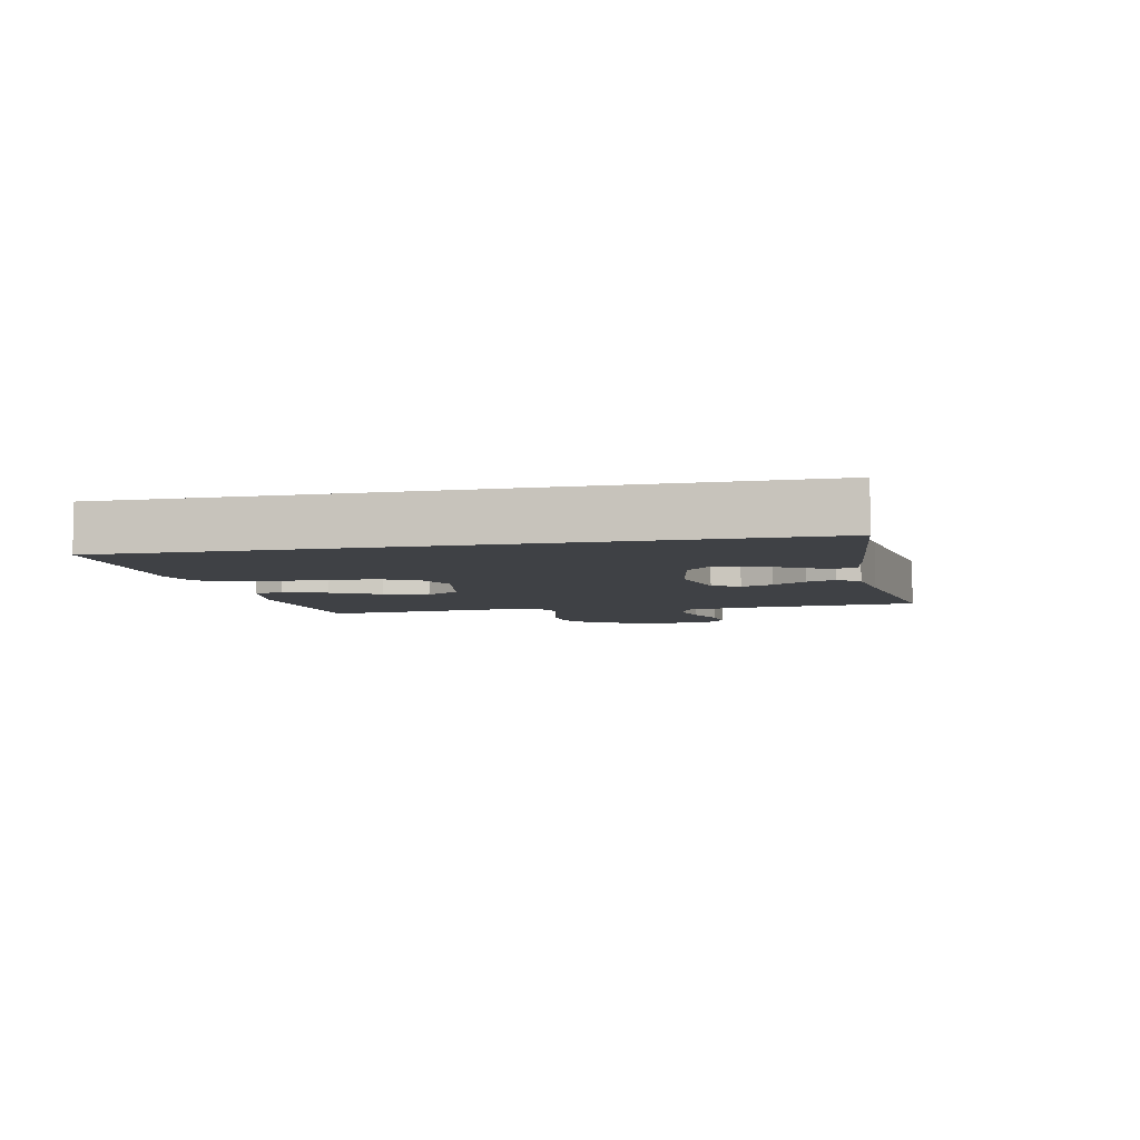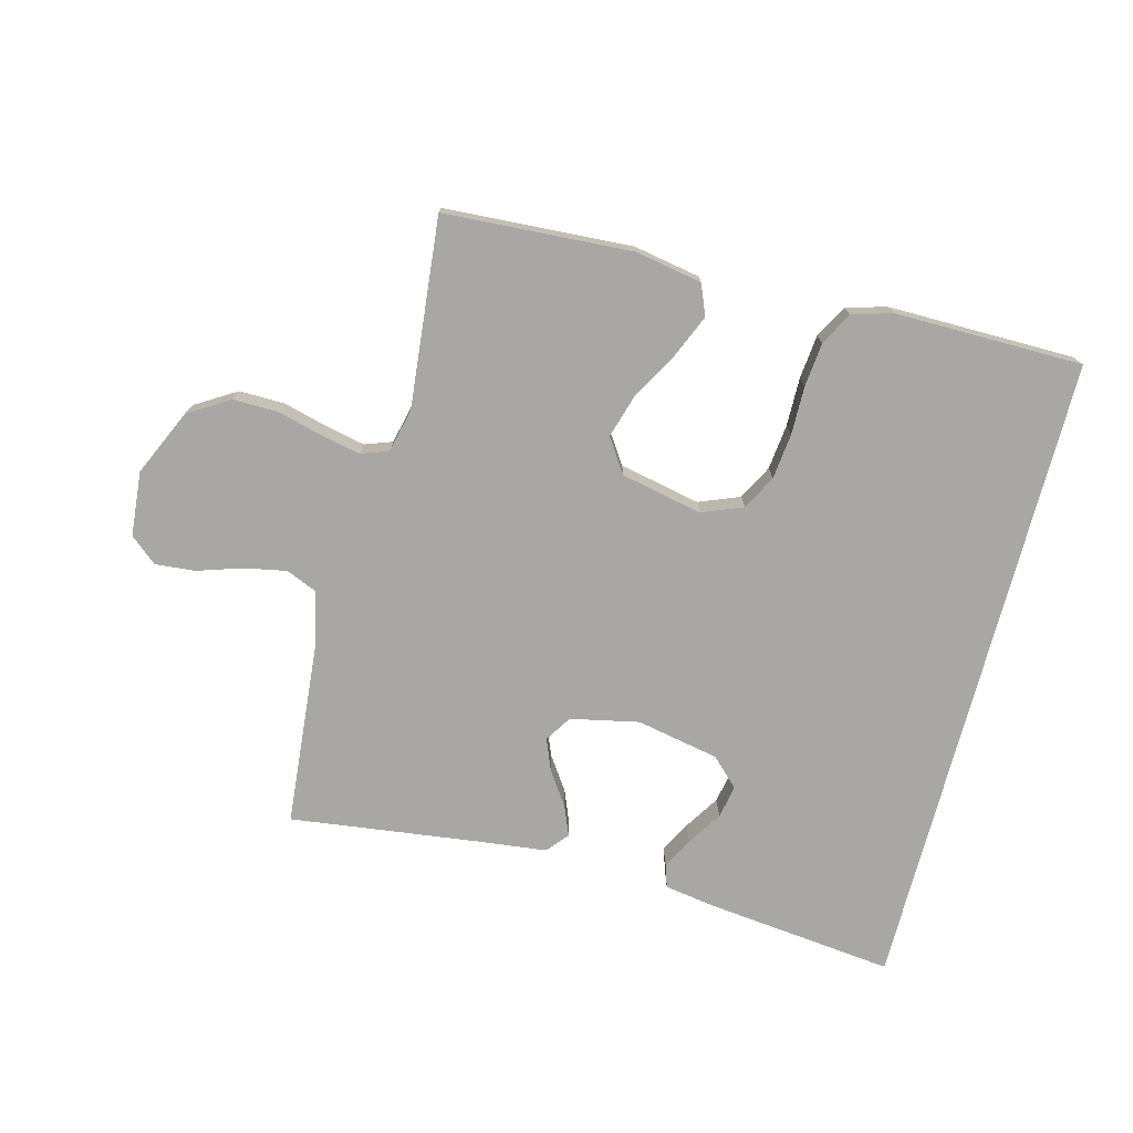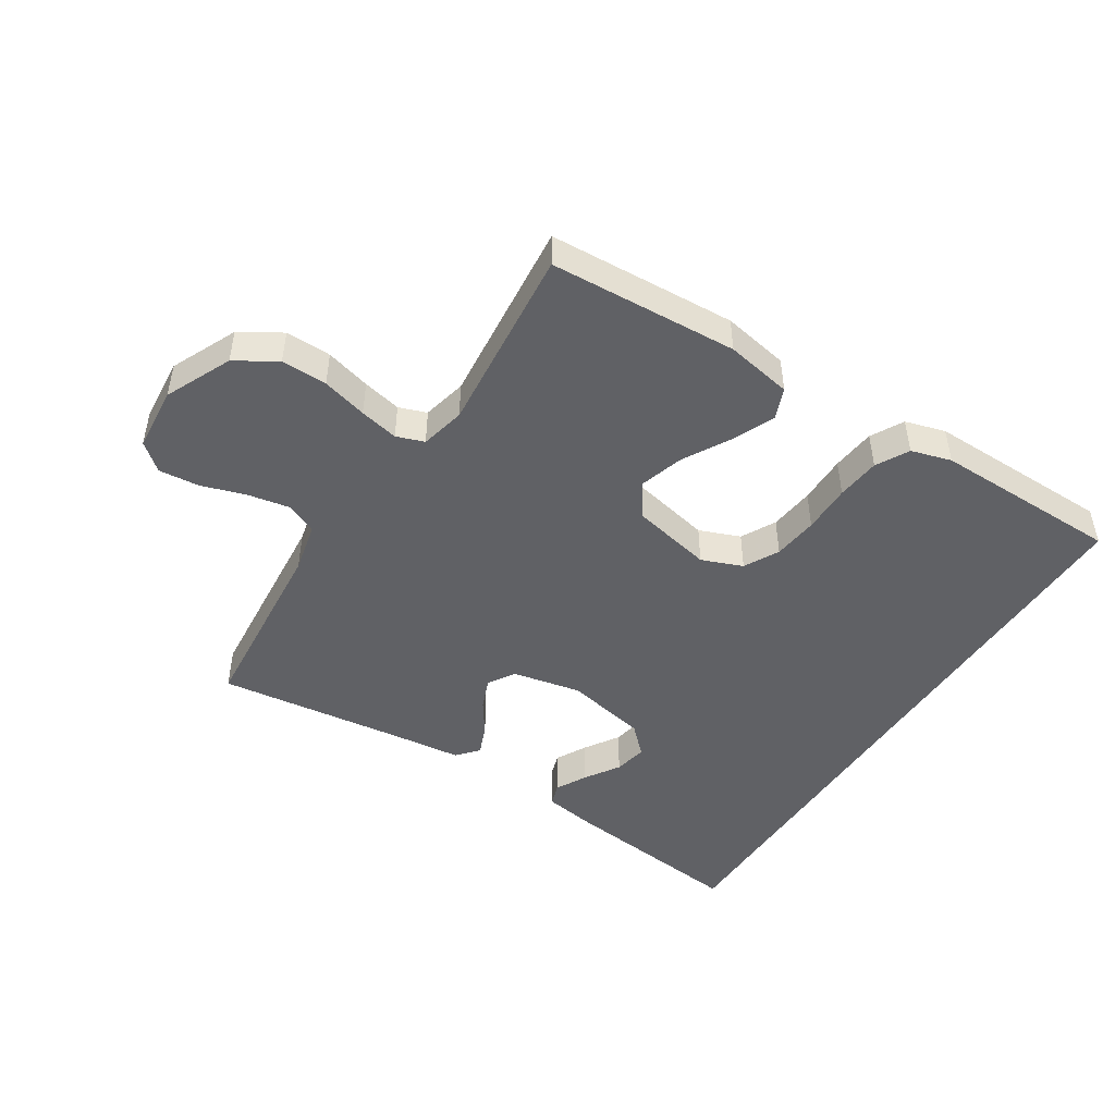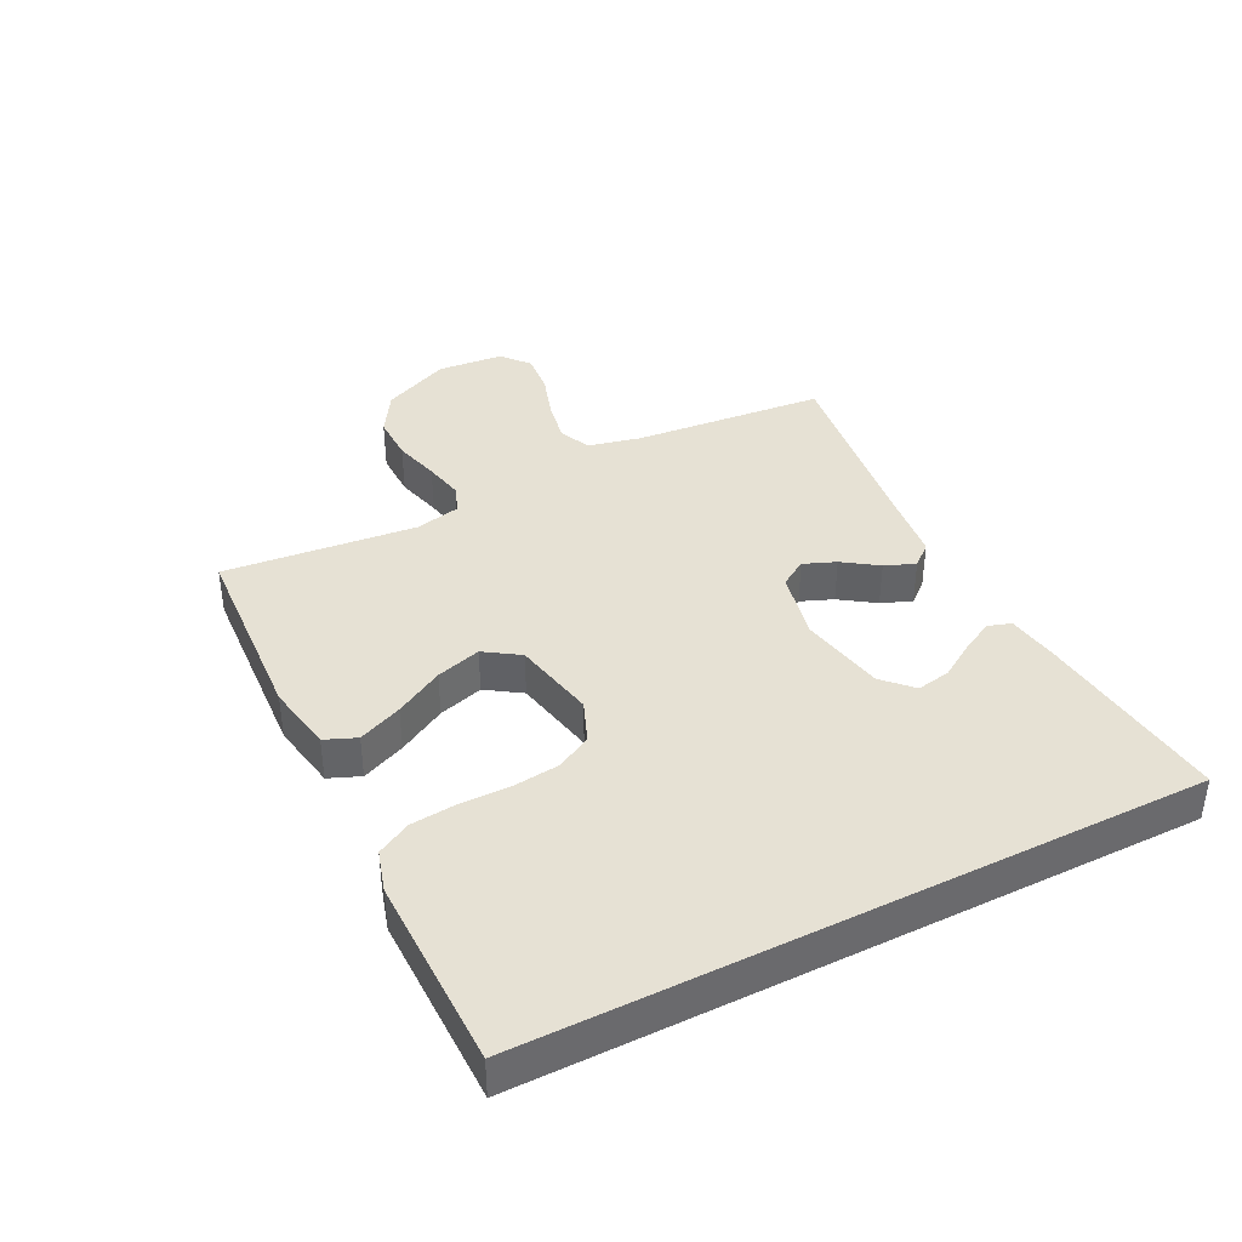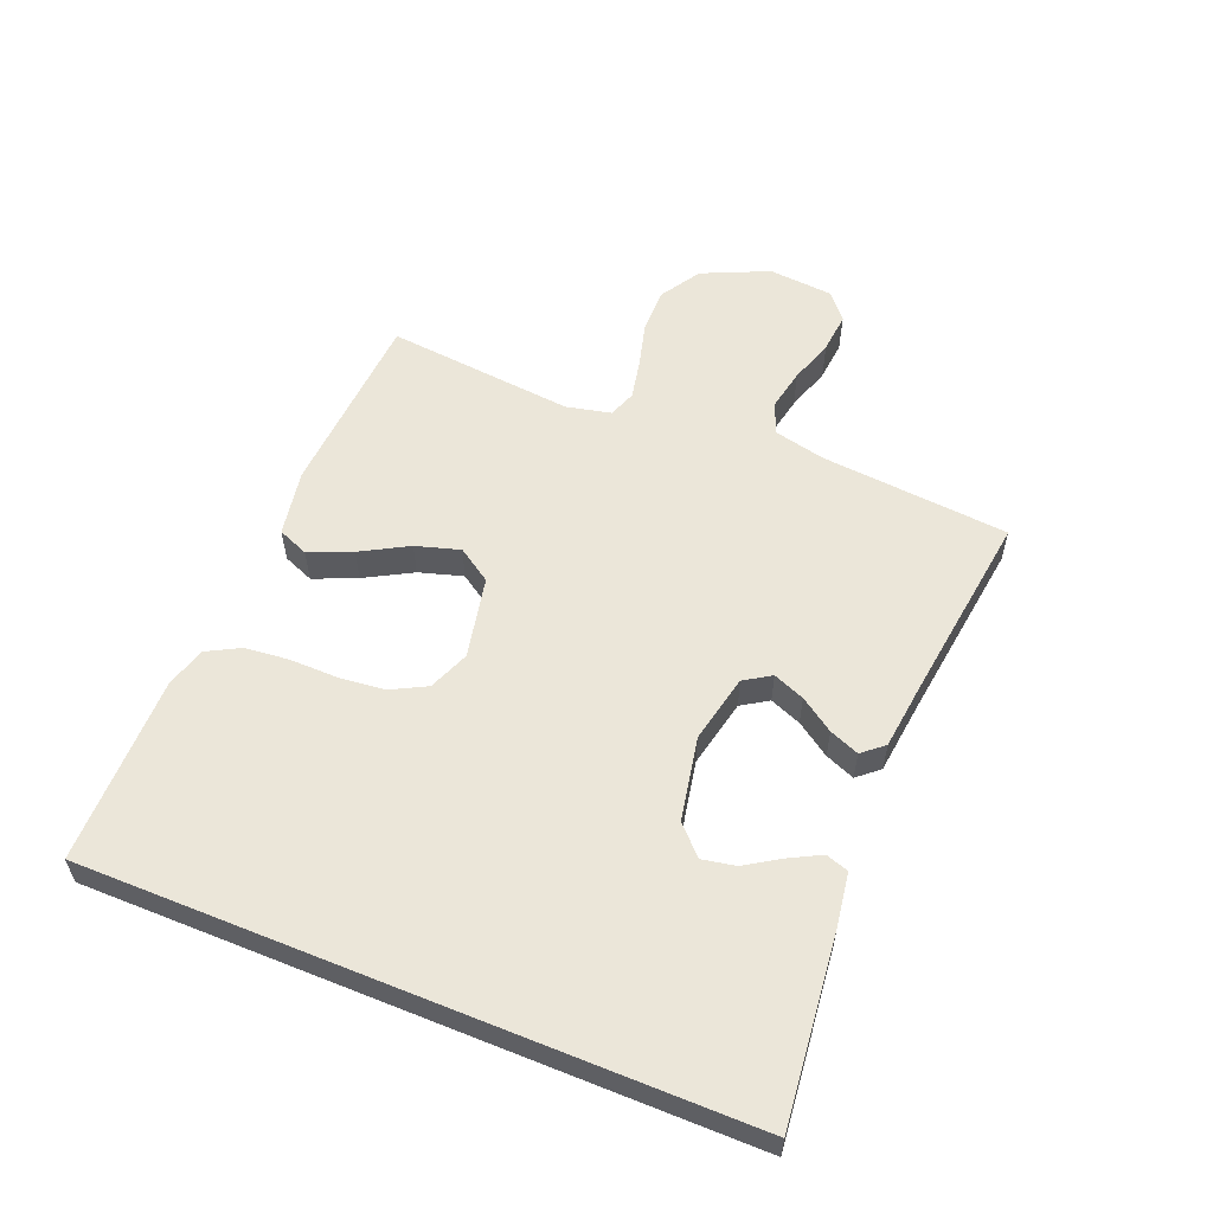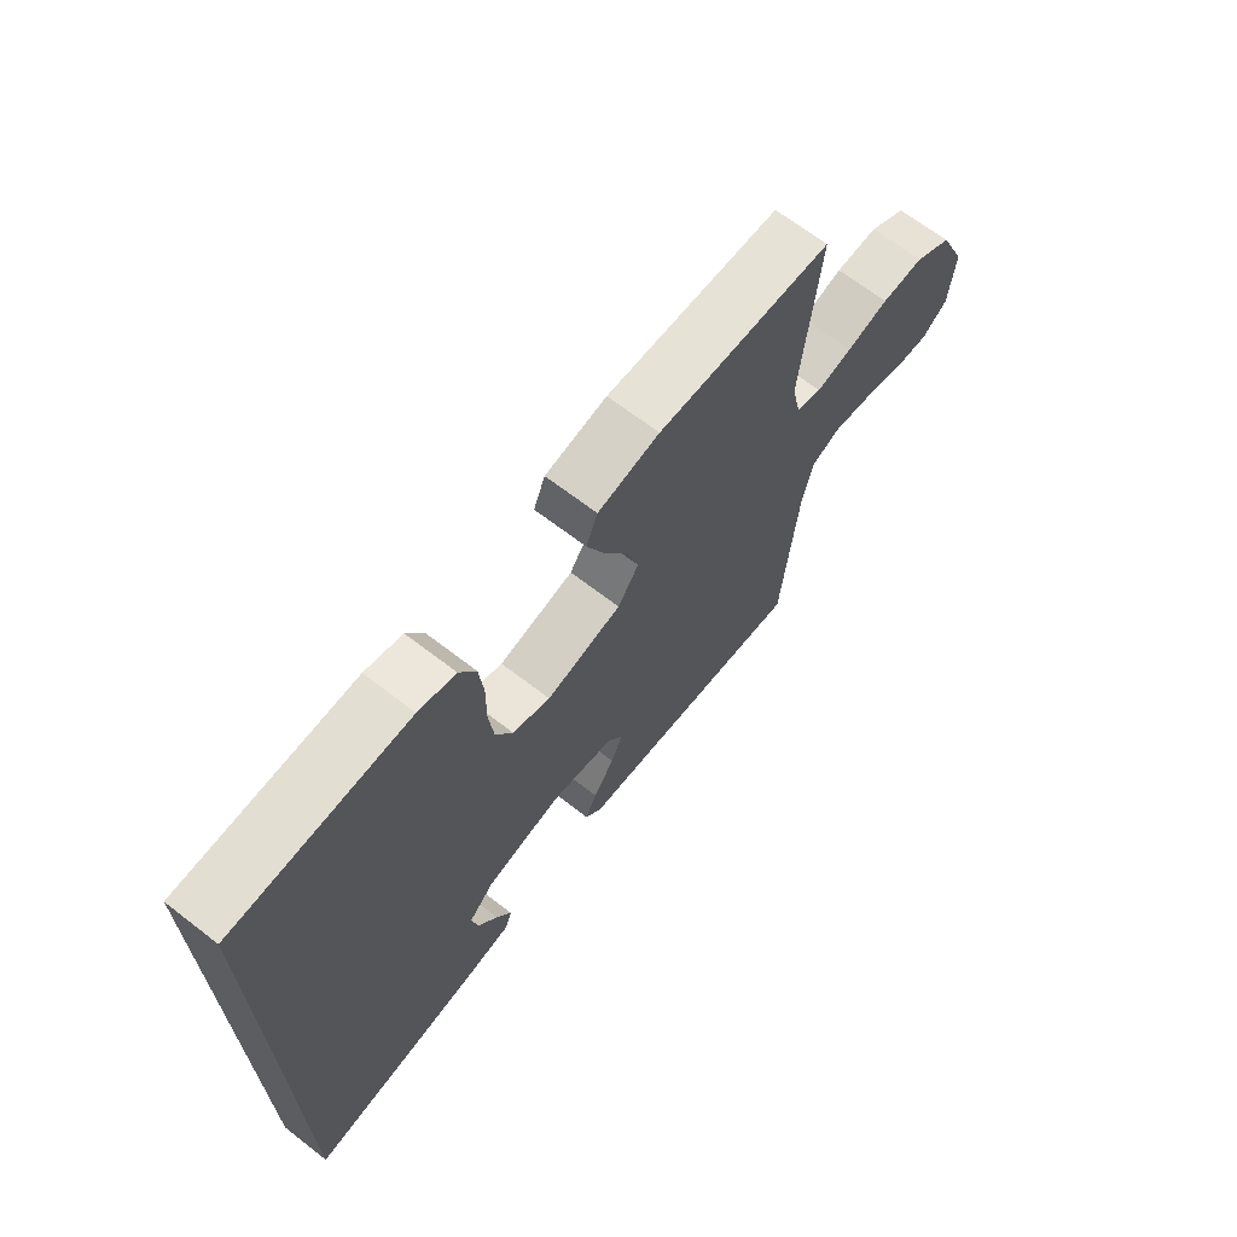
<metadata>
{"format":"obj","ext":"obj","renderer":"f3d","projection":"perspective","resolution":1024,"background":"white","views":[{"elev":-5.7,"azim":102.4,"up":"+Y"},{"elev":-74.8,"azim":-14.7,"up":"+Y"},{"elev":-47.4,"azim":-32.8,"up":"+Y"},{"elev":39.2,"azim":63.2,"up":"+Y"},{"elev":56.9,"azim":112.2,"up":"+Y"},{"elev":67.3,"azim":127.7,"up":"+Z"}]}
</metadata>
<code>
v -0.5 0.07 -0.5
v -0.527 0.07 -0.2
v -0.546 0.07 -0.118
v -0.596 0.07 -0.097
v -0.663 0.07 -0.11
v -0.734 0.07 -0.133
v -0.798 0.07 -0.139
v -0.841 0.07 -0.103
v -0.85 0.07 0
v -0.802 0.07 0.106
v -0.737 0.07 0.146
v -0.664 0.07 0.145
v -0.592 0.07 0.126
v -0.53 0.07 0.113
v -0.486 0.07 0.129
v -0.47 0.07 0.2
v -0.5 0.07 0.5
v -0.2 0.07 0.518
v -0.094 0.07 0.499
v -0.074 0.07 0.45
v -0.103 0.07 0.382
v -0.145 0.07 0.307
v -0.166 0.07 0.237
v -0.13 0.07 0.183
v 0 0.07 0.156
v 0.065 0.07 0.182
v 0.094 0.07 0.237
v 0.102 0.07 0.309
v 0.101 0.07 0.387
v 0.108 0.07 0.457
v 0.136 0.07 0.509
v 0.2 0.07 0.528
v 0.5 0.07 0.526
v 0.5 0.07 -0.506
v 0.2 0.07 -0.473
v 0.117 0.07 -0.46
v 0.105 0.07 -0.424
v 0.131 0.07 -0.375
v 0.166 0.07 -0.32
v 0.176 0.07 -0.267
v 0.132 0.07 -0.224
v 0 0.07 -0.198
v -0.109 0.07 -0.221
v -0.136 0.07 -0.263
v -0.116 0.07 -0.313
v -0.079 0.07 -0.367
v -0.06 0.07 -0.414
v -0.089 0.07 -0.448
v -0.2 0.07 -0.461
v -0.5 0 -0.5
v -0.527 0 -0.2
v -0.546 0 -0.118
v -0.596 0 -0.097
v -0.663 0 -0.11
v -0.734 0 -0.133
v -0.798 0 -0.139
v -0.841 0 -0.103
v -0.85 0 0
v -0.802 0 0.106
v -0.737 0 0.146
v -0.664 0 0.145
v -0.592 0 0.126
v -0.53 0 0.113
v -0.486 0 0.129
v -0.47 0 0.2
v -0.5 0 0.5
v -0.2 0 0.518
v -0.094 0 0.499
v -0.074 0 0.45
v -0.103 0 0.382
v -0.145 0 0.307
v -0.166 0 0.237
v -0.13 0 0.183
v 0 0 0.156
v 0.065 0 0.182
v 0.094 0 0.237
v 0.102 0 0.309
v 0.101 0 0.387
v 0.108 0 0.457
v 0.136 0 0.509
v 0.2 0 0.528
v 0.5 0 0.526
v 0.5 0 -0.506
v 0.2 0 -0.473
v 0.117 0 -0.46
v 0.105 0 -0.424
v 0.131 0 -0.375
v 0.166 0 -0.32
v 0.176 0 -0.267
v 0.132 0 -0.224
v 0 0 -0.198
v -0.109 0 -0.221
v -0.136 0 -0.263
v -0.116 0 -0.313
v -0.079 0 -0.367
v -0.06 0 -0.414
v -0.089 0 -0.448
v -0.2 0 -0.461
f 47 48 49
f 46 47 49
f 45 46 49
f 49 1 2
f 45 49 2
f 44 45 2
f 43 44 2 3
f 42 43 3 4
f 37 38 39
f 36 37 39
f 35 36 39
f 34 35 39
f 34 39 40
f 34 40 41
f 33 34 41
f 32 33 41
f 31 32 41
f 30 31 41
f 29 30 41
f 28 29 41
f 20 21 22
f 19 20 22
f 18 19 22
f 17 18 22
f 16 17 22
f 15 16 22 23
f 14 15 23 24
f 11 12 13
f 10 11 13
f 9 10 13
f 8 9 13
f 7 8 13
f 6 7 13
f 5 6 13
f 4 5 13 14
f 14 24 25
f 4 14 25
f 42 4 25
f 27 28 41
f 26 27 41 42
f 25 26 42
f 98 97 96
f 98 96 95
f 98 95 94
f 51 50 98
f 51 98 94
f 51 94 93
f 52 51 93 92
f 53 52 92 91
f 88 87 86
f 88 86 85
f 88 85 84
f 88 84 83
f 89 88 83
f 90 89 83
f 90 83 82
f 90 82 81
f 90 81 80
f 90 80 79
f 90 79 78
f 90 78 77
f 71 70 69
f 71 69 68
f 71 68 67
f 71 67 66
f 71 66 65
f 72 71 65 64
f 73 72 64 63
f 62 61 60
f 62 60 59
f 62 59 58
f 62 58 57
f 62 57 56
f 62 56 55
f 62 55 54
f 63 62 54 53
f 74 73 63
f 74 63 53
f 74 53 91
f 90 77 76
f 91 90 76 75
f 91 75 74
f 1 50 51 2
f 2 51 52 3
f 3 52 53 4
f 4 53 54 5
f 5 54 55 6
f 6 55 56 7
f 7 56 57 8
f 8 57 58 9
f 9 58 59 10
f 10 59 60 11
f 11 60 61 12
f 12 61 62 13
f 13 62 63 14
f 14 63 64 15
f 15 64 65 16
f 16 65 66 17
f 17 66 67 18
f 18 67 68 19
f 19 68 69 20
f 20 69 70 21
f 21 70 71 22
f 22 71 72 23
f 23 72 73 24
f 24 73 74 25
f 25 74 75 26
f 26 75 76 27
f 27 76 77 28
f 28 77 78 29
f 29 78 79 30
f 30 79 80 31
f 31 80 81 32
f 32 81 82 33
f 33 82 83 34
f 34 83 84 35
f 35 84 85 36
f 36 85 86 37
f 37 86 87 38
f 38 87 88 39
f 39 88 89 40
f 40 89 90 41
f 41 90 91 42
f 42 91 92 43
f 43 92 93 44
f 44 93 94 45
f 45 94 95 46
f 46 95 96 47
f 47 96 97 48
f 48 97 98 49
f 49 98 50 1

</code>
